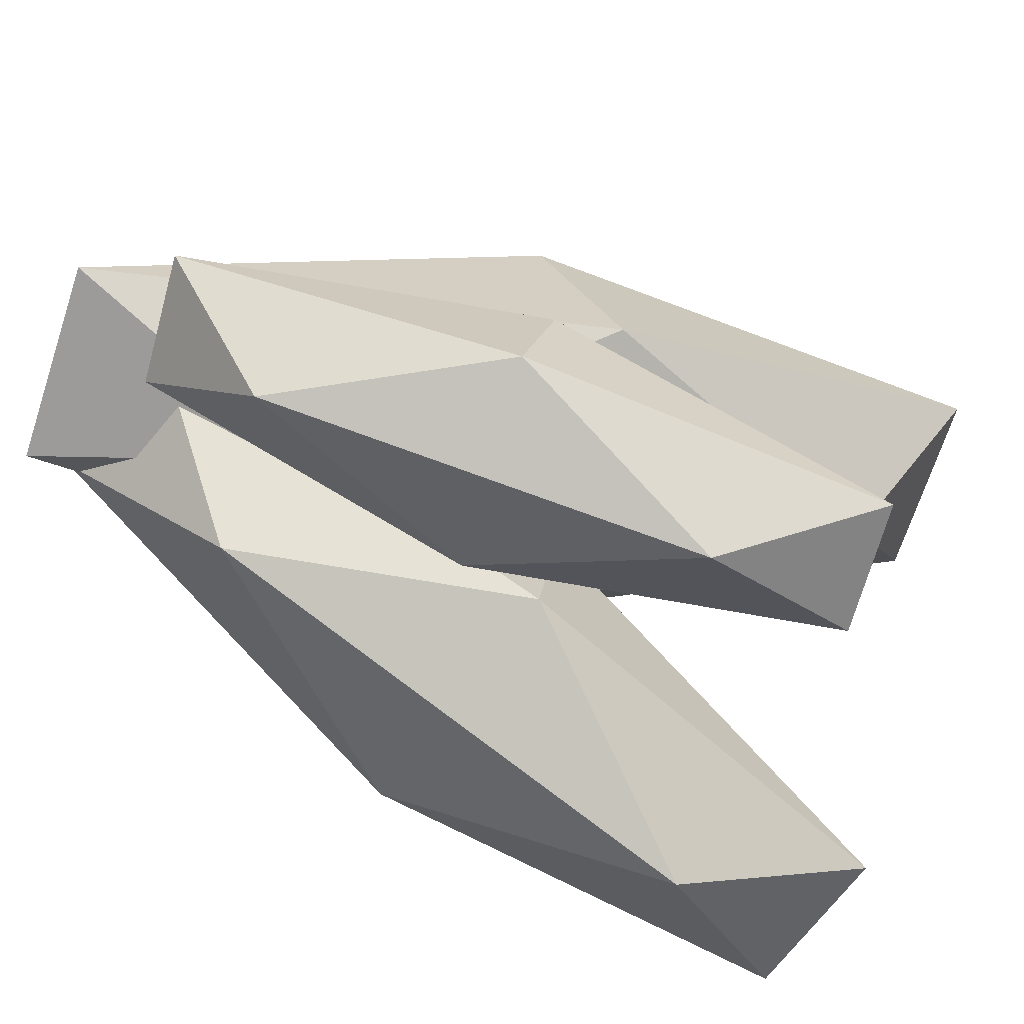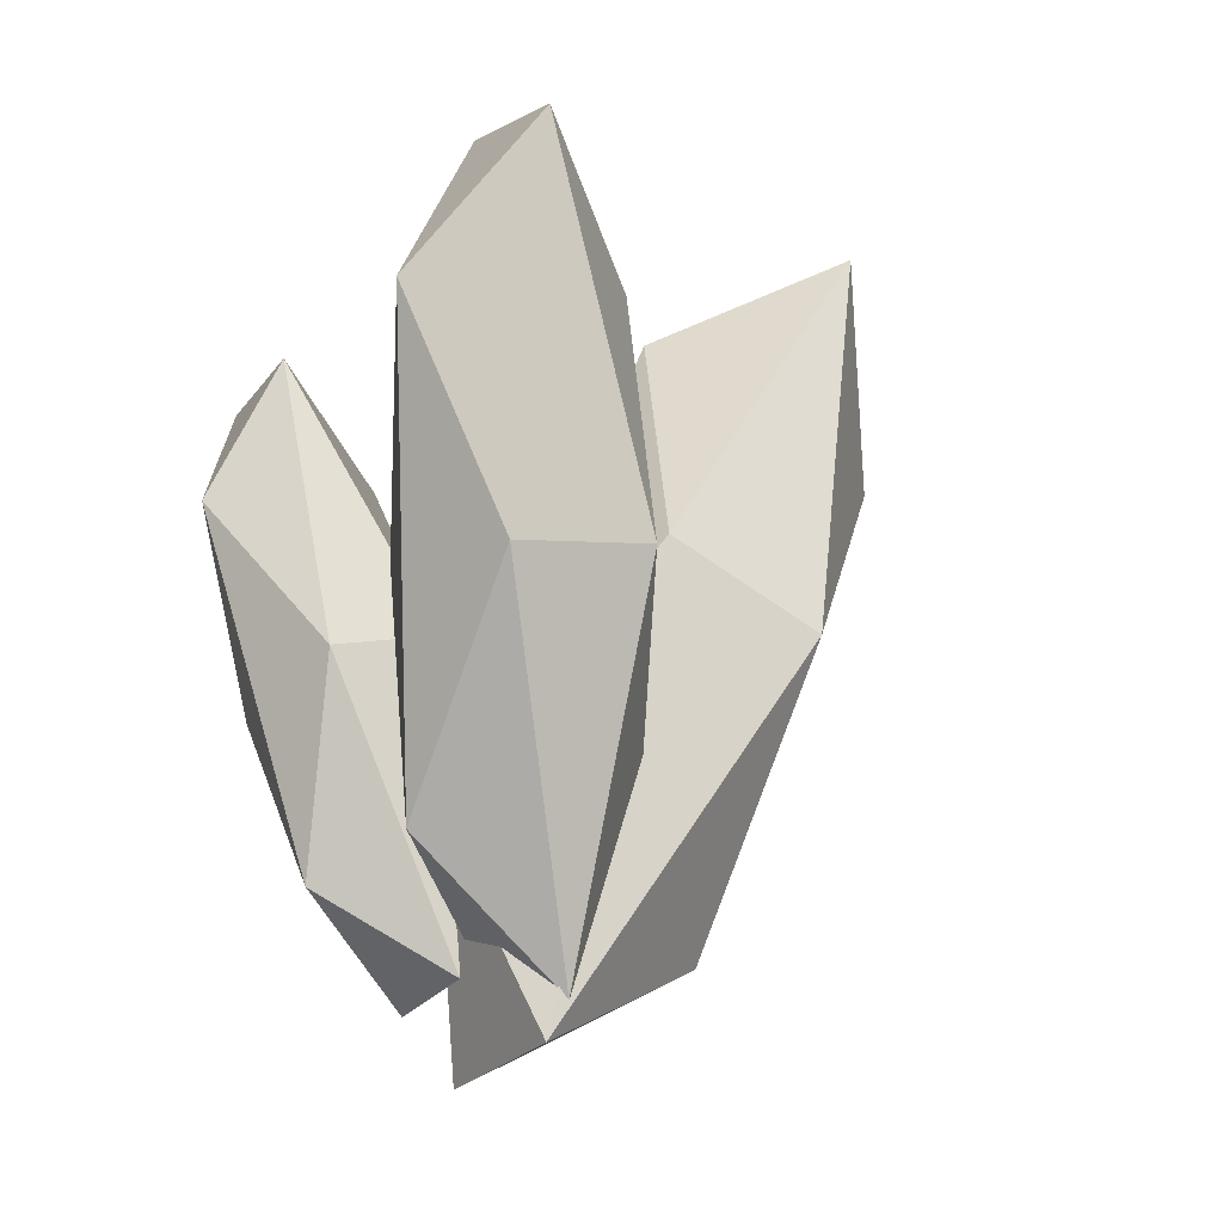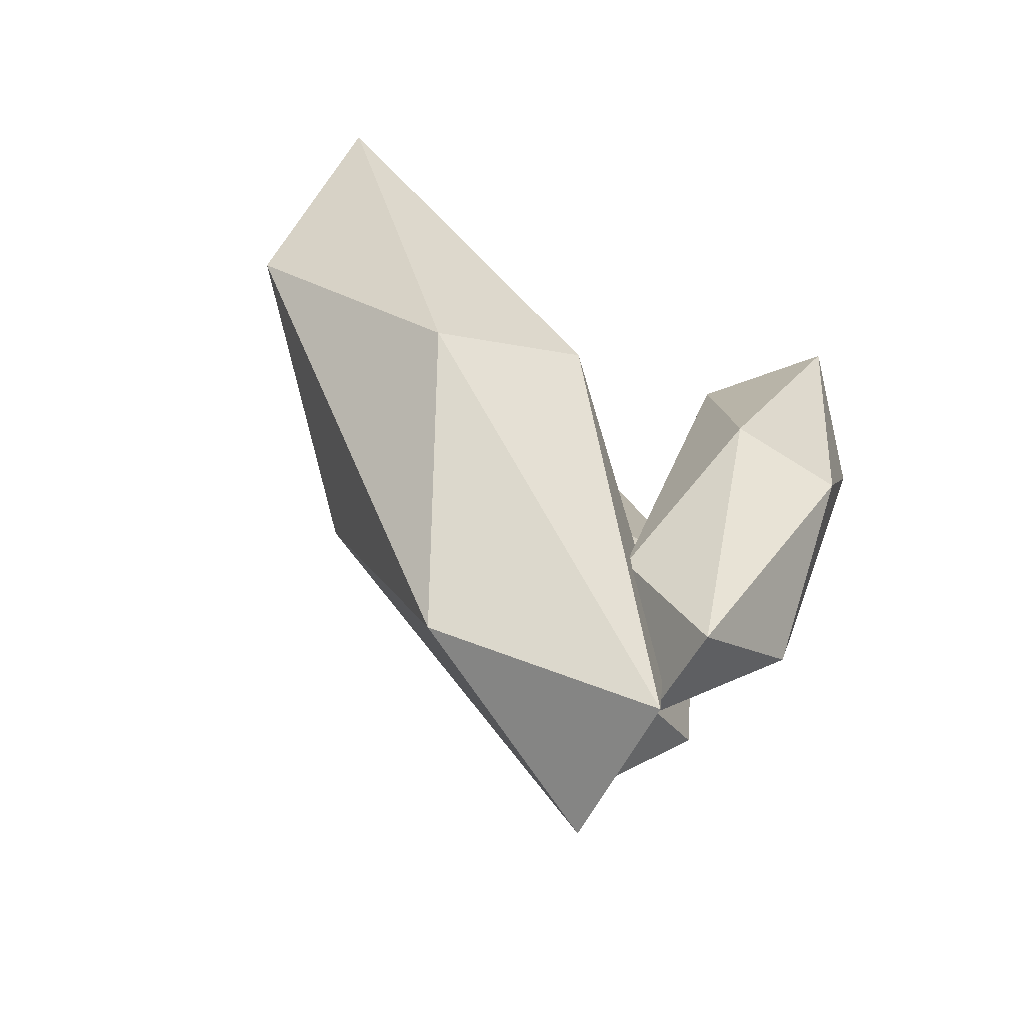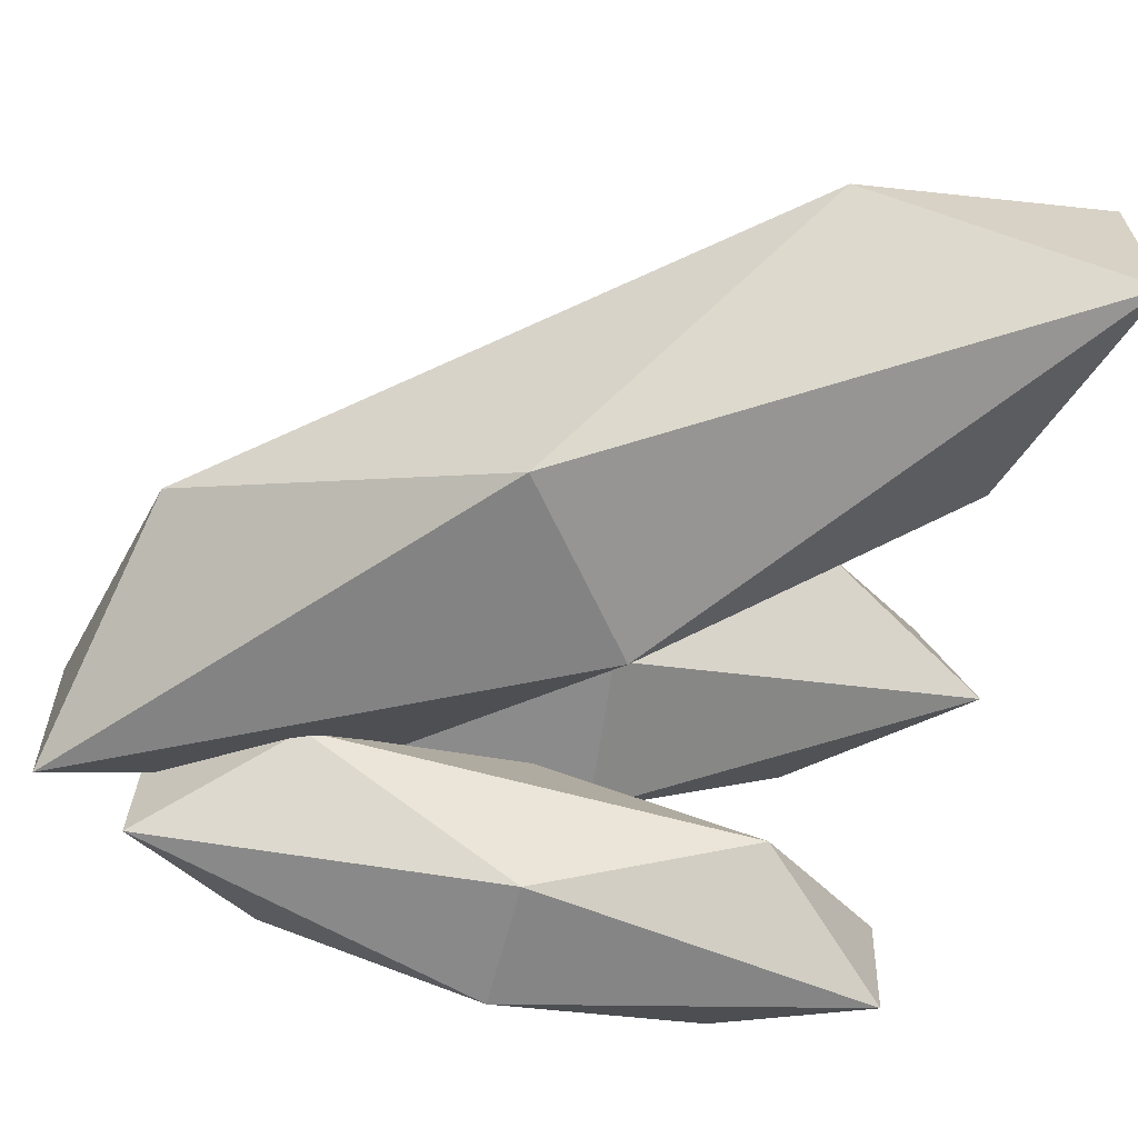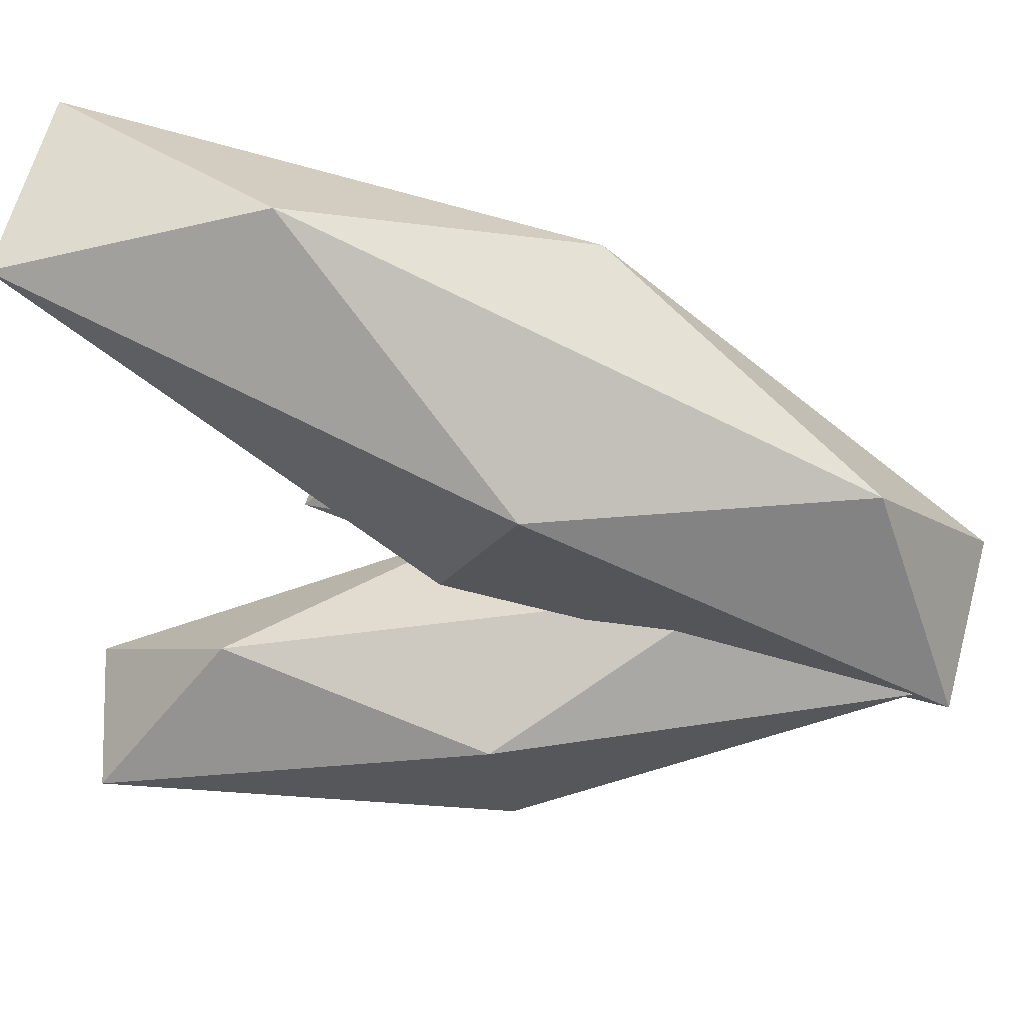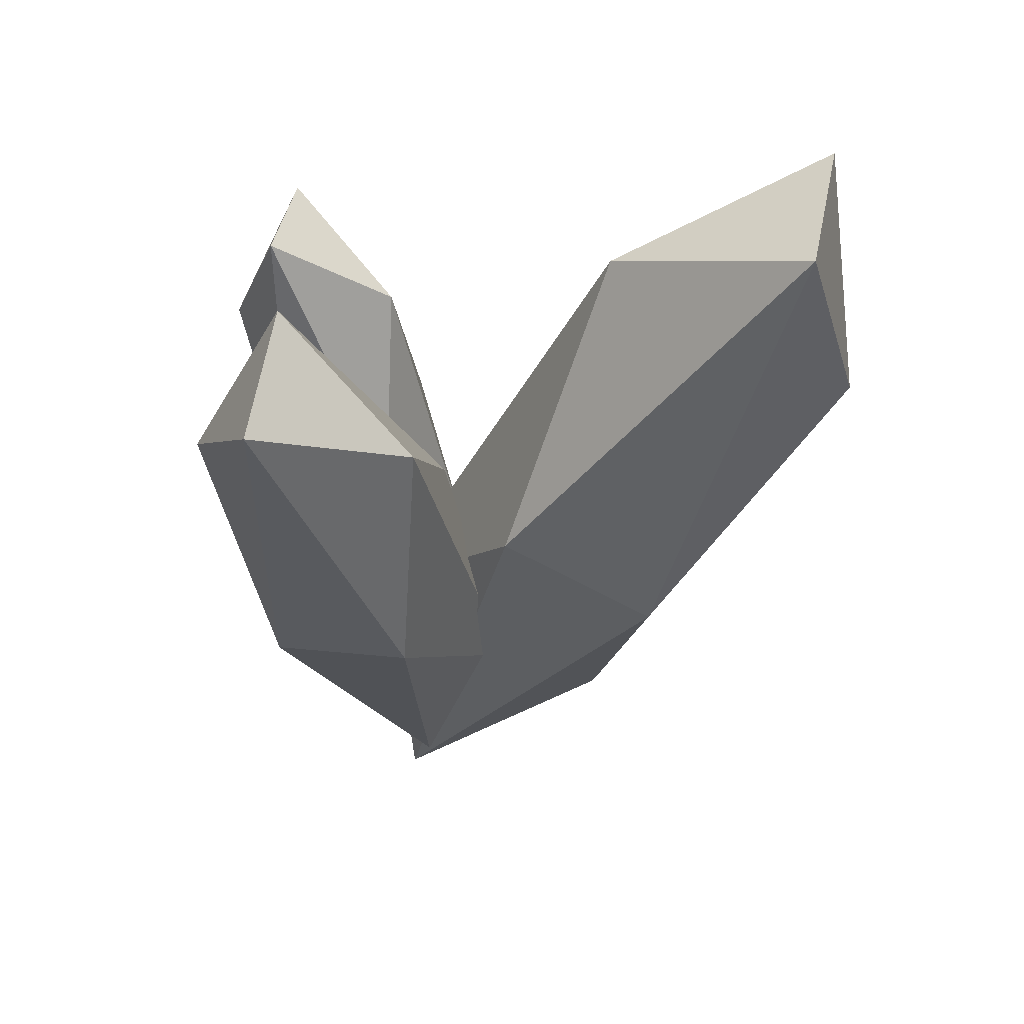
<metadata>
{"format":"obj","ext":"obj","renderer":"f3d","projection":"perspective","resolution":1024,"background":"white","views":[{"elev":-66.4,"azim":66.2,"up":"+Z"},{"elev":-19.0,"azim":-121.5,"up":"+Y"},{"elev":-60.2,"azim":63.0,"up":"+Y"},{"elev":27.7,"azim":83.4,"up":"+Z"},{"elev":61.2,"azim":-80.4,"up":"+Z"},{"elev":50.8,"azim":-80.2,"up":"+Y"}]}
</metadata>
<code>
g pb_Mesh53252
v 4.834 12.48 -4.153
v 4.632 5.846 -1.079
v 3.181 10.6 -1.415
v 4.834 12.48 -4.153
v 3.181 10.6 -1.415
v 2.217 12.87 -4.185
v 4.834 12.48 -4.153
v 2.217 12.87 -4.185
v 3.072 9.532 -5.561
v 4.834 12.48 -4.153
v 3.072 9.532 -5.561
v 4.564 5.189 -3.641
v 4.834 12.48 -4.153
v 4.564 5.189 -3.641
v 4.632 5.846 -1.079
v 2.217 12.87 -4.185
v 3.181 10.6 -1.415
v 0.3978 6.479 -1.13
v 3.181 10.6 -1.415
v 4.632 5.846 -1.079
v 1.89 2.136 0.7894
v 4.632 5.846 -1.079
v 4.564 5.189 -3.641
v 2.745 -1.205 -0.5863
v 4.564 5.189 -3.641
v 3.072 9.532 -5.561
v 1.781 1.072 -3.356
v 3.072 9.532 -5.561
v 2.217 12.87 -4.185
v 0.3303 5.822 -3.692
v 0.1282 -0.8143 -0.6178
v 0.3978 6.479 -1.13
v 1.89 2.136 0.7894
v 0.1282 -0.8143 -0.6178
v 1.89 2.136 0.7894
v 2.745 -1.205 -0.5863
v 0.1282 -0.8143 -0.6178
v 2.745 -1.205 -0.5863
v 1.781 1.072 -3.356
v 0.1282 -0.8143 -0.6178
v 1.781 1.072 -3.356
v 0.3303 5.822 -3.692
v 0.1282 -0.8143 -0.6178
v 0.3303 5.822 -3.692
v 0.3978 6.479 -1.13
v 1.89 2.136 0.7894
v 0.3978 6.479 -1.13
v 3.181 10.6 -1.415
v 2.745 -1.205 -0.5863
v 1.89 2.136 0.7894
v 4.632 5.846 -1.079
v 1.781 1.072 -3.356
v 2.745 -1.205 -0.5863
v 4.564 5.189 -3.641
v 0.3303 5.822 -3.692
v 1.781 1.072 -3.356
v 3.072 9.532 -5.561
v 0.3978 6.479 -1.13
v 0.3303 5.822 -3.692
v 2.217 12.87 -4.185
v -3.119 16.21 -2.4
v -0.318 8.146 0.6106
v -4.106 13 0.735
v -3.119 16.21 -2.4
v -4.106 13 0.735
v -6.316 15.5 -2.422
v -3.119 16.21 -2.4
v -6.316 15.5 -2.422
v -3.893 12.2 -4.497
v -3.119 16.21 -2.4
v -3.893 12.2 -4.497
v -0.1861 7.649 -2.623
v -3.119 16.21 -2.4
v -0.1861 7.649 -2.623
v -0.318 8.146 0.6106
v -6.316 15.5 -2.422
v -4.106 13 0.735
v -5.49 7.001 0.5756
v -4.106 13 0.735
v -0.318 8.146 0.6106
v -1.784 2.453 2.45
v -0.318 8.146 0.6106
v -0.1861 7.649 -2.623
v 0.6392 -0.8542 0.3744
v -0.1861 7.649 -2.623
v -3.893 12.2 -4.497
v -1.57 1.649 -2.782
v -3.893 12.2 -4.497
v -6.316 15.5 -2.422
v -5.359 6.504 -2.658
v -2.558 -1.562 0.3527
v -5.49 7.001 0.5756
v -1.784 2.453 2.45
v -2.558 -1.562 0.3527
v -1.784 2.453 2.45
v 0.6392 -0.8542 0.3744
v -2.558 -1.562 0.3527
v 0.6392 -0.8542 0.3744
v -1.57 1.649 -2.782
v -2.558 -1.562 0.3527
v -1.57 1.649 -2.782
v -5.359 6.504 -2.658
v -2.558 -1.562 0.3527
v -5.359 6.504 -2.658
v -5.49 7.001 0.5756
v -1.784 2.453 2.45
v -5.49 7.001 0.5756
v -4.106 13 0.735
v 0.6392 -0.8542 0.3744
v -1.784 2.453 2.45
v -0.318 8.146 0.6106
v -1.57 1.649 -2.782
v 0.6392 -0.8542 0.3744
v -0.1861 7.649 -2.623
v -5.359 6.504 -2.658
v -1.57 1.649 -2.782
v -3.893 12.2 -4.497
v -5.49 7.001 0.5756
v -5.359 6.504 -2.658
v -6.316 15.5 -2.422
v 3.181 17.07 9.281
v 3.462 6.155 6.55
v 0.5979 12.1 10.42
v 3.181 17.07 9.281
v 0.5979 12.1 10.42
v -0.8659 17.47 9.129
v 3.181 17.07 9.281
v -0.8659 17.47 9.129
v 1.094 14.84 4.455
v 3.181 17.07 9.281
v 1.094 14.84 4.455
v 3.769 7.844 2.861
v 3.181 17.07 9.281
v 3.769 7.844 2.861
v 3.462 6.155 6.55
v -0.8659 17.47 9.129
v 0.5979 12.1 10.42
v -3.085 6.806 6.305
v 0.5979 12.1 10.42
v 3.462 6.155 6.55
v -0.4102 -0.1869 4.711
v 3.462 6.155 6.55
v 3.769 7.844 2.861
v 1.549 -2.819 0.03724
v 3.769 7.844 2.861
v 1.094 14.84 4.455
v 0.08559 2.547 -1.258
v 1.094 14.84 4.455
v -0.8659 17.47 9.129
v -2.779 8.495 2.616
v -2.497 -2.416 -0.1145
v -3.085 6.806 6.305
v -0.4102 -0.1869 4.711
v -2.497 -2.416 -0.1145
v -0.4102 -0.1869 4.711
v 1.549 -2.819 0.03724
v -2.497 -2.416 -0.1145
v 1.549 -2.819 0.03724
v 0.08559 2.547 -1.258
v -2.497 -2.416 -0.1145
v 0.08559 2.547 -1.258
v -2.779 8.495 2.616
v -2.497 -2.416 -0.1145
v -2.779 8.495 2.616
v -3.085 6.806 6.305
v -0.4102 -0.1869 4.711
v -3.085 6.806 6.305
v 0.5979 12.1 10.42
v 1.549 -2.819 0.03724
v -0.4102 -0.1869 4.711
v 3.462 6.155 6.55
v 0.08559 2.547 -1.258
v 1.549 -2.819 0.03724
v 3.769 7.844 2.861
v -2.779 8.495 2.616
v 0.08559 2.547 -1.258
v 1.094 14.84 4.455
v -3.085 6.806 6.305
v -2.779 8.495 2.616
v -0.8659 17.47 9.129
g pb_Mesh53252_0
f 3 2 1
f 6 5 4
f 9 8 7
f 12 11 10
f 15 14 13
f 18 17 16
f 21 20 19
f 24 23 22
f 27 26 25
f 30 29 28
f 33 32 31
f 36 35 34
f 39 38 37
f 42 41 40
f 45 44 43
f 48 47 46
f 51 50 49
f 54 53 52
f 57 56 55
f 60 59 58
f 63 62 61
f 66 65 64
f 69 68 67
f 72 71 70
f 75 74 73
f 78 77 76
f 81 80 79
f 84 83 82
f 87 86 85
f 90 89 88
f 93 92 91
f 96 95 94
f 99 98 97
f 102 101 100
f 105 104 103
f 108 107 106
f 111 110 109
f 114 113 112
f 117 116 115
f 120 119 118
f 123 122 121
f 126 125 124
f 129 128 127
f 132 131 130
f 135 134 133
f 138 137 136
f 141 140 139
f 144 143 142
f 147 146 145
f 150 149 148
f 153 152 151
f 156 155 154
f 159 158 157
f 162 161 160
f 165 164 163
f 168 167 166
f 171 170 169
f 174 173 172
f 177 176 175
f 180 179 178

</code>
